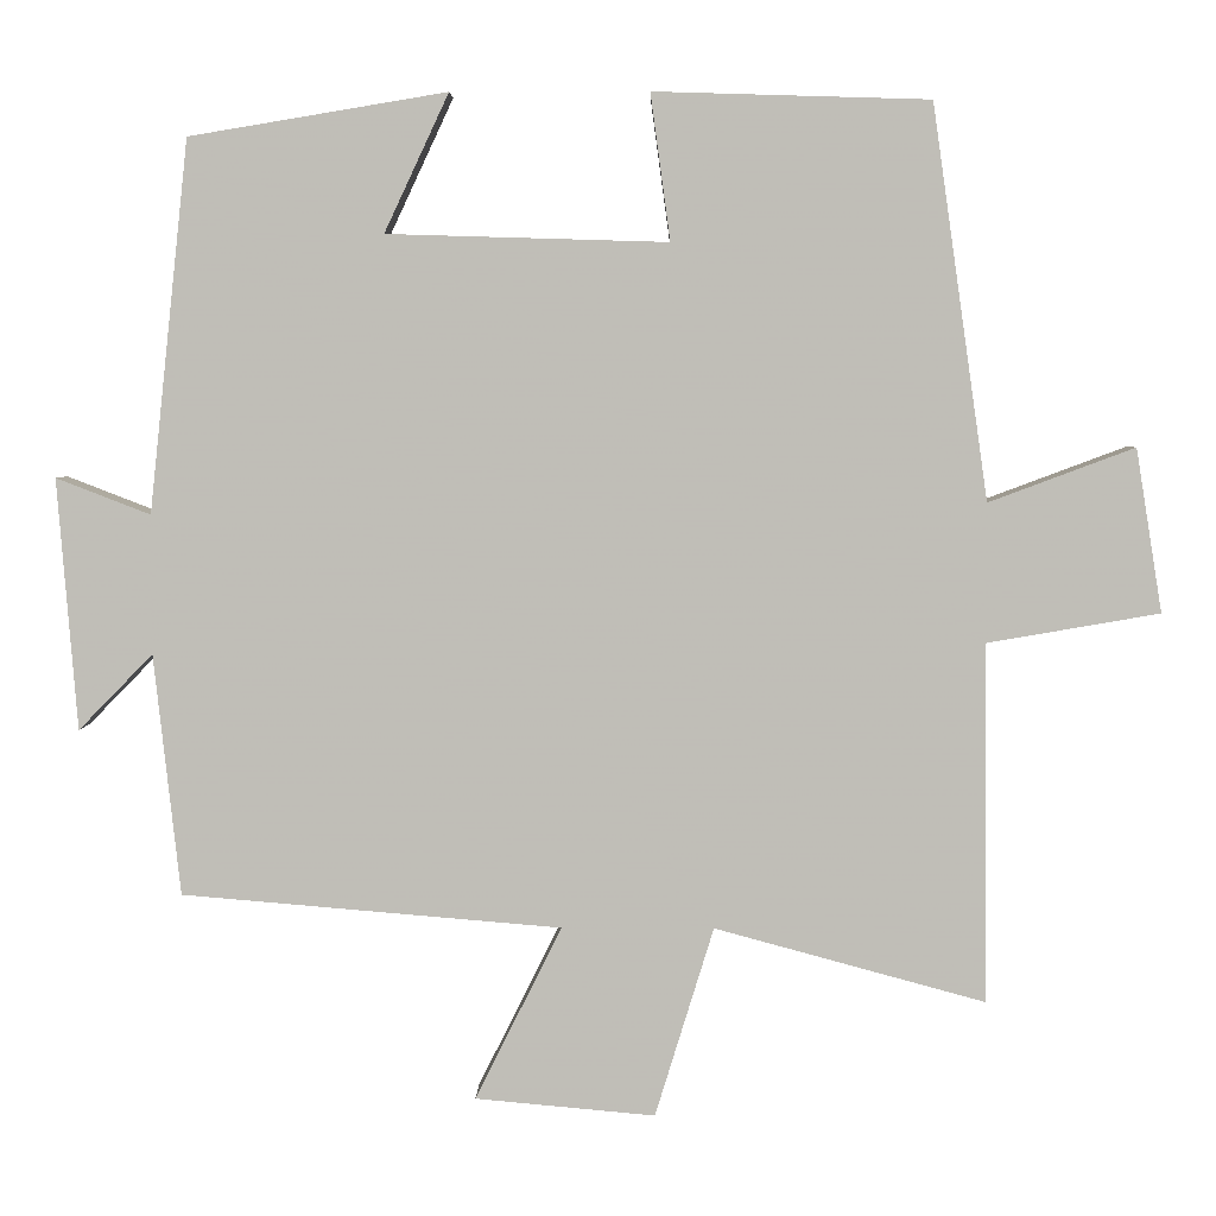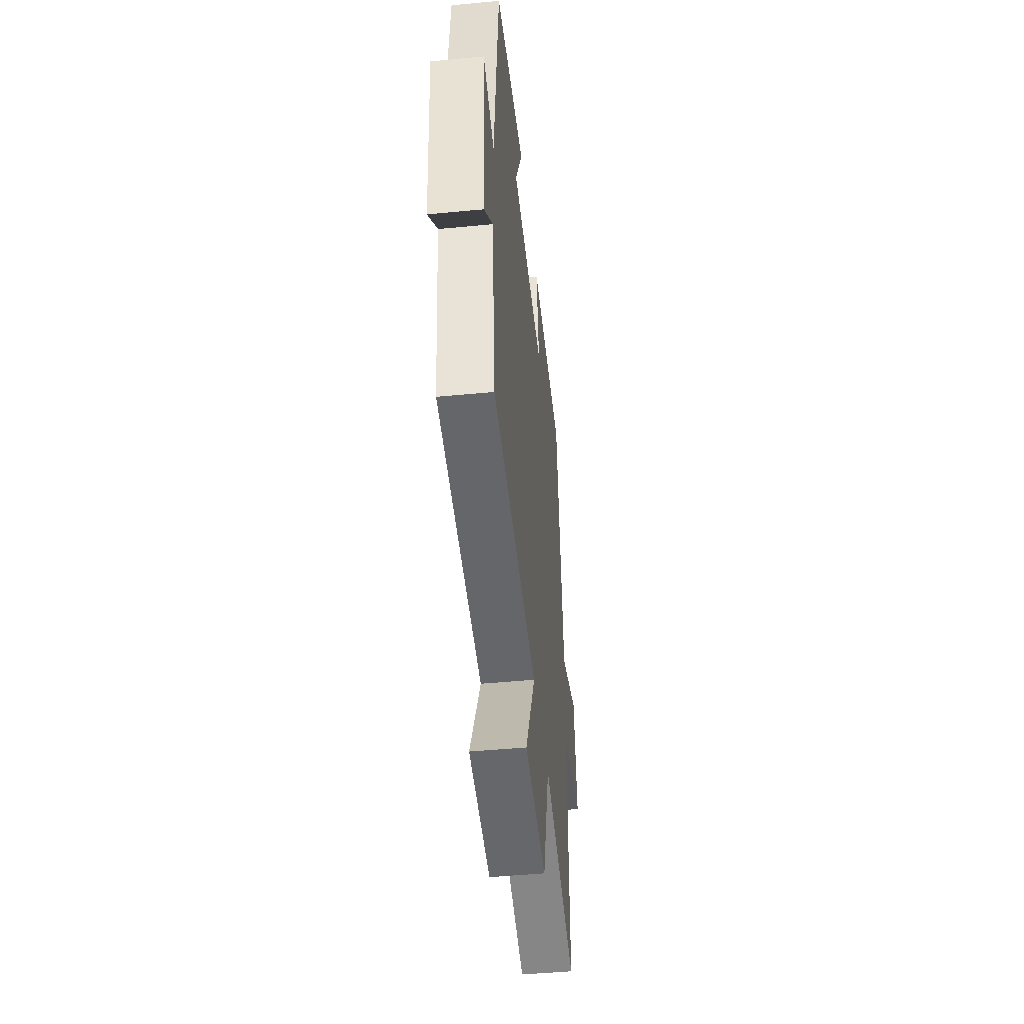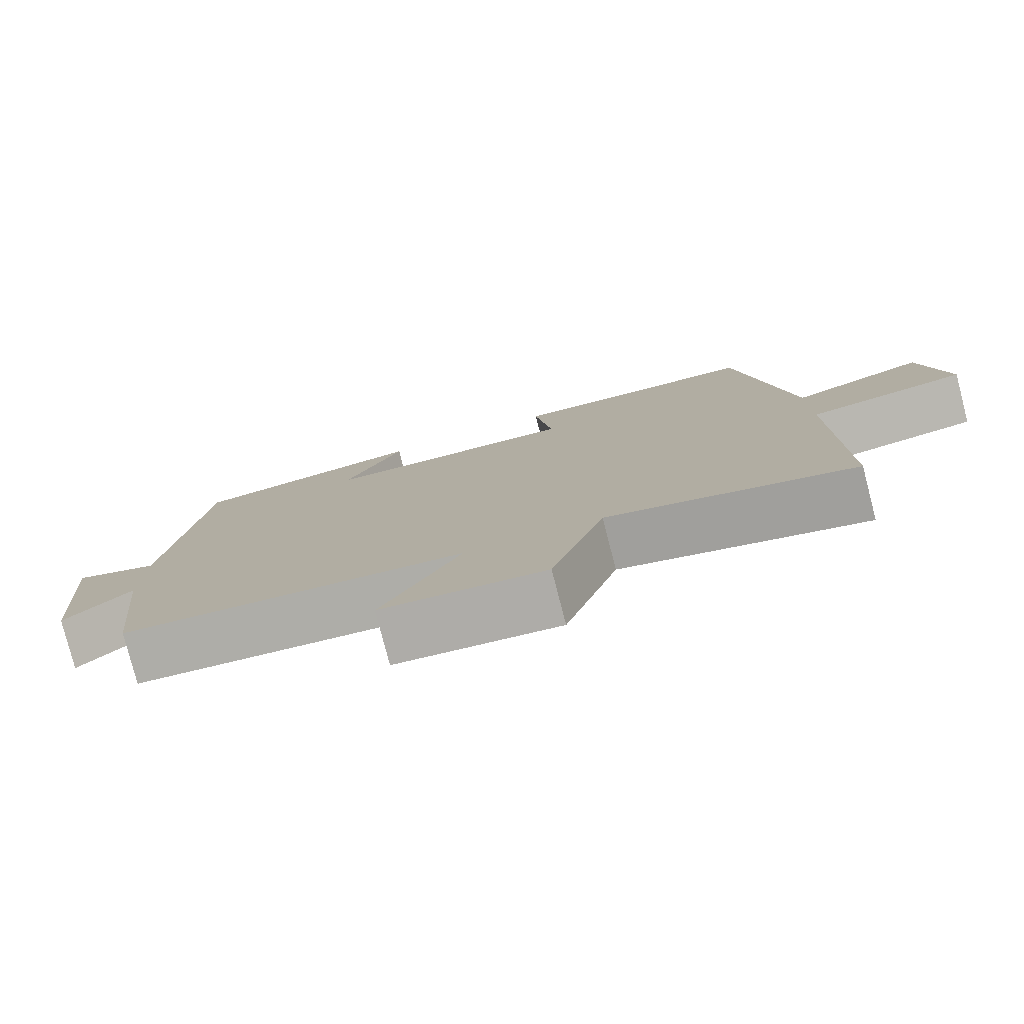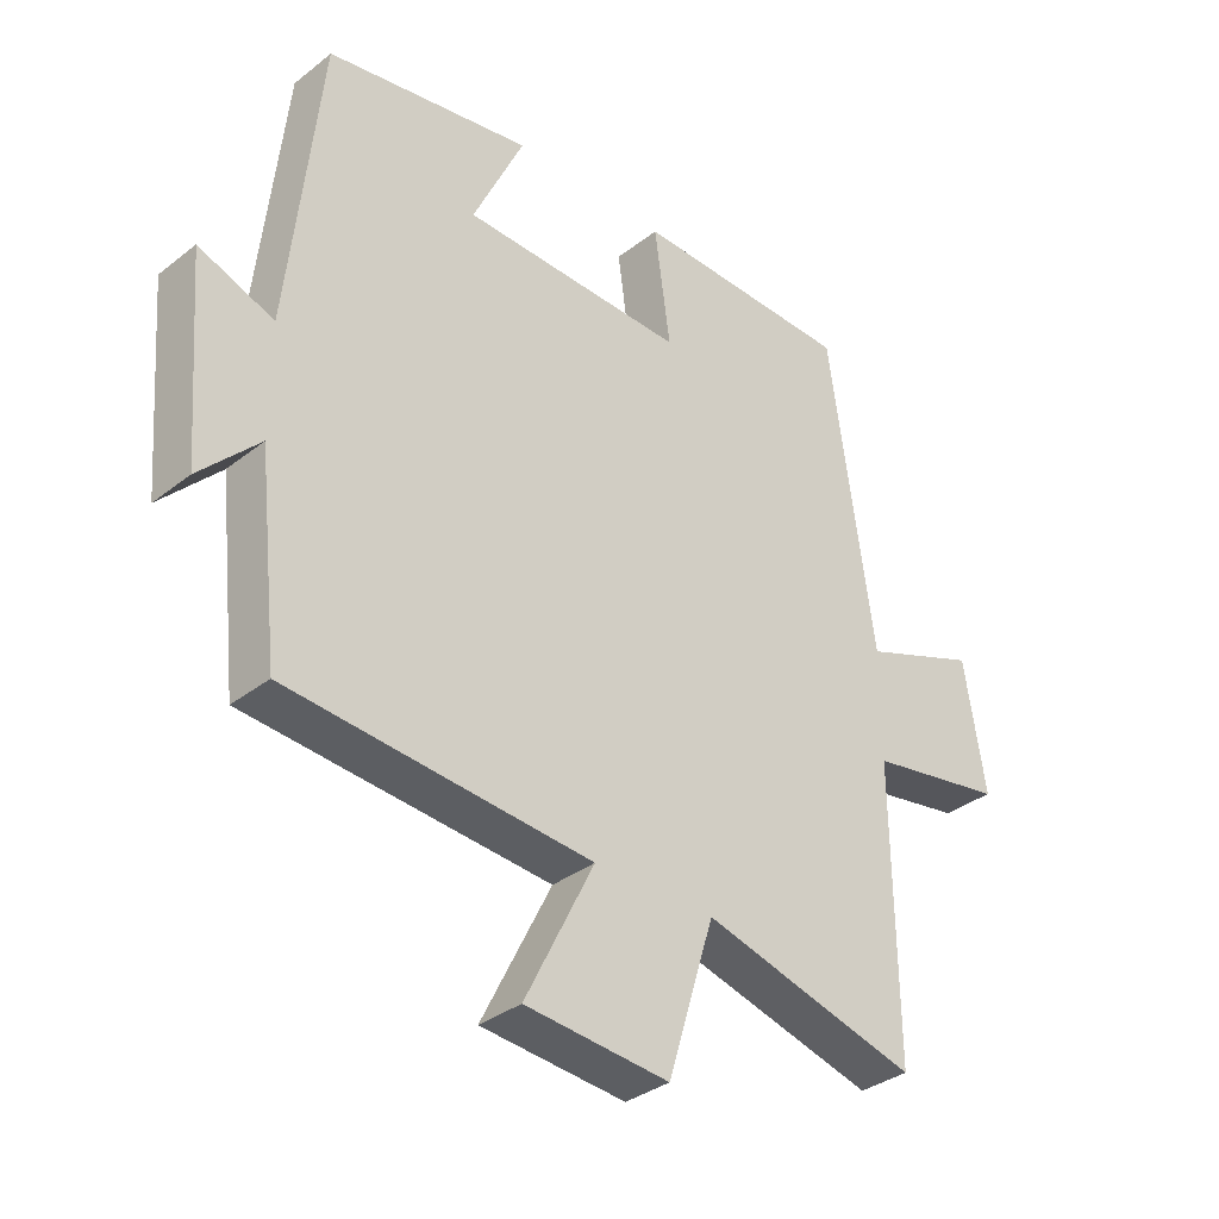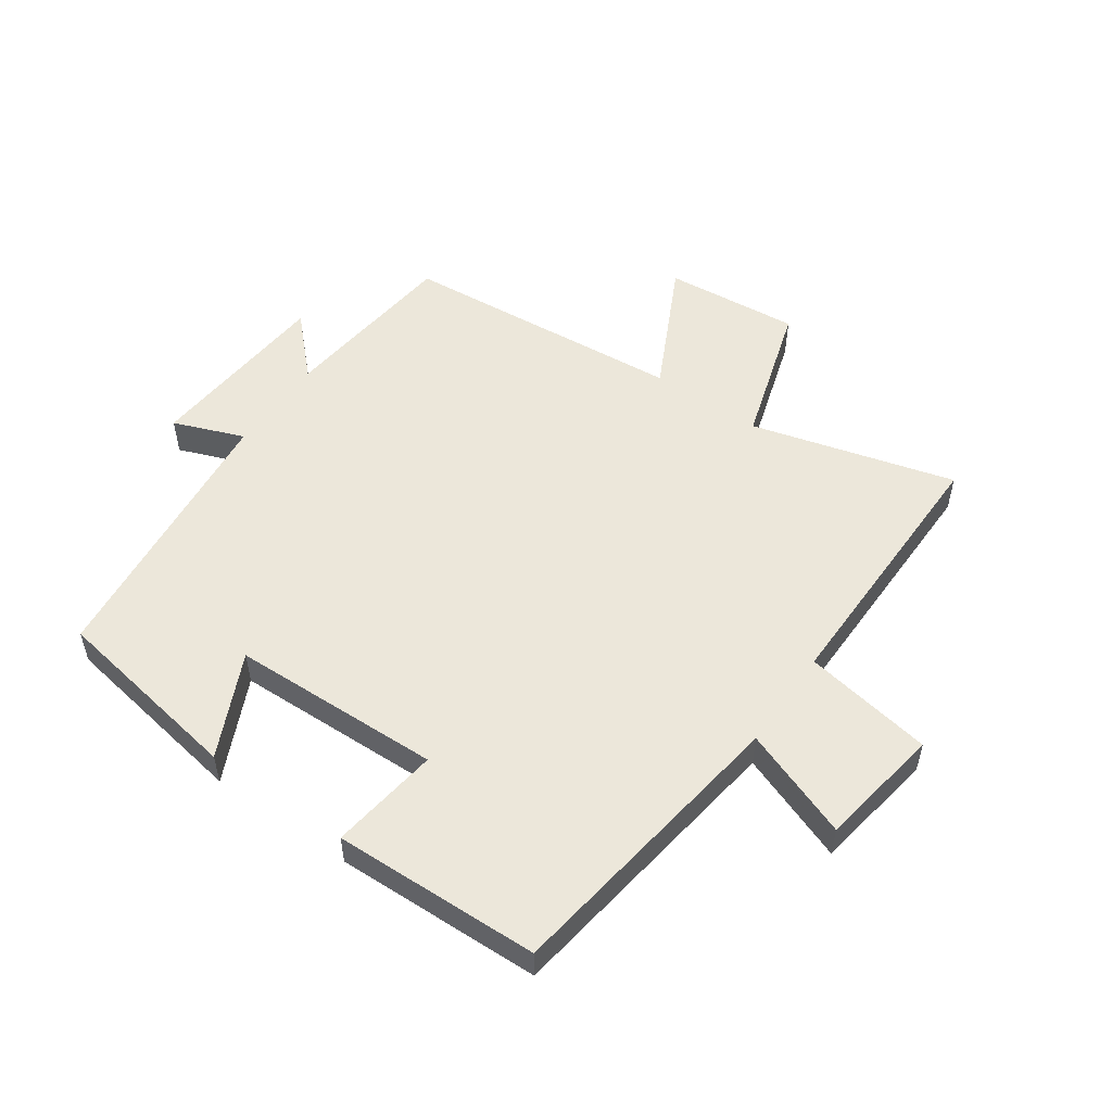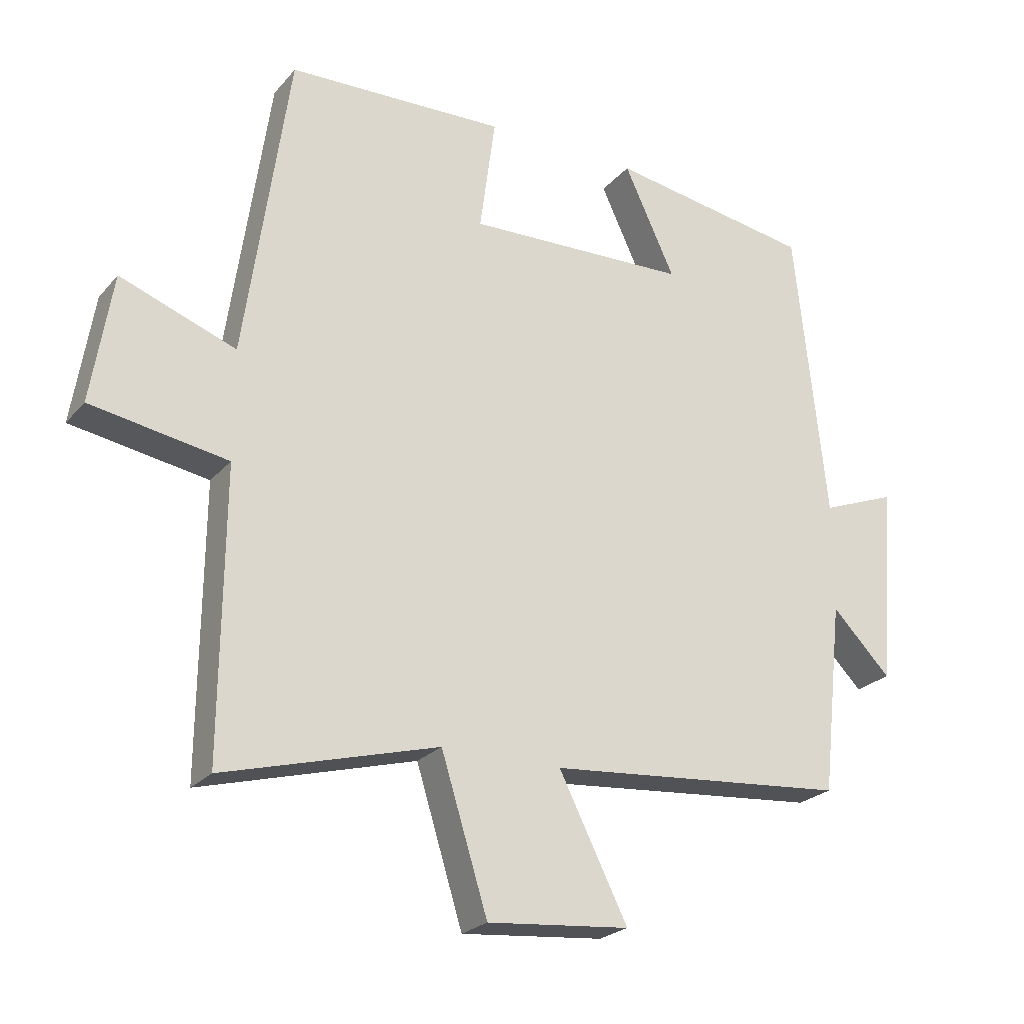
<metadata>
{"format":"obj","ext":"obj","renderer":"f3d","projection":"perspective","resolution":1024,"background":"white","views":[{"elev":4.2,"azim":1.0,"up":"+Z"},{"elev":-47.1,"azim":-83.8,"up":"+Z"},{"elev":-79.2,"azim":14.5,"up":"+Z"},{"elev":-34.3,"azim":-43.6,"up":"+Z"},{"elev":53.2,"azim":34.9,"up":"+Y"},{"elev":-23.8,"azim":150.1,"up":"+Z"}]}
</metadata>
<code>
v -0.452 0.07 0.448
v -0.14 0.07 0.5
v -0.218 0.07 0.333
v 0.122 0.07 0.323
v 0.098 0.07 0.5
v 0.432 0.07 0.49
v 0.5 0.07 0.014
v 0.677 0.07 0.08
v 0.709 0.07 -0.118
v 0.5 0.07 -0.154
v 0.504 0.07 -0.589
v 0.176 0.07 -0.5
v 0.105 0.07 -0.73
v -0.113 0.07 -0.71
v -0.008 0.07 -0.5
v -0.468 0.07 -0.461
v -0.5 0.07 -0.169
v -0.59 0.07 -0.261
v -0.614 0.07 0.043
v -0.5 0.07 -0.001
v -0.452 0 0.448
v -0.14 0 0.5
v -0.218 0 0.333
v 0.122 0 0.323
v 0.098 0 0.5
v 0.432 0 0.49
v 0.5 0 0.014
v 0.677 0 0.08
v 0.709 0 -0.118
v 0.5 0 -0.154
v 0.504 0 -0.589
v 0.176 0 -0.5
v 0.105 0 -0.73
v -0.113 0 -0.71
v -0.008 0 -0.5
v -0.468 0 -0.461
v -0.5 0 -0.169
v -0.59 0 -0.261
v -0.614 0 0.043
v -0.5 0 -0.001
f 17 18 19 20
f 15 16 17 20
f 15 20 1
f 12 13 14 15
f 12 15 1
f 10 11 12 1
f 7 8 9 10
f 4 5 6 7
f 3 4 7 10
f 1 2 3
f 1 3 10
f 40 39 38 37
f 40 37 36 35
f 21 40 35
f 35 34 33 32
f 21 35 32
f 21 32 31 30
f 30 29 28 27
f 27 26 25 24
f 30 27 24 23
f 23 22 21
f 30 23 21
f 1 21 22 2
f 2 22 23 3
f 3 23 24 4
f 4 24 25 5
f 5 25 26 6
f 6 26 27 7
f 7 27 28 8
f 8 28 29 9
f 9 29 30 10
f 10 30 31 11
f 11 31 32 12
f 12 32 33 13
f 13 33 34 14
f 14 34 35 15
f 15 35 36 16
f 16 36 37 17
f 17 37 38 18
f 18 38 39 19
f 19 39 40 20
f 20 40 21 1

</code>
